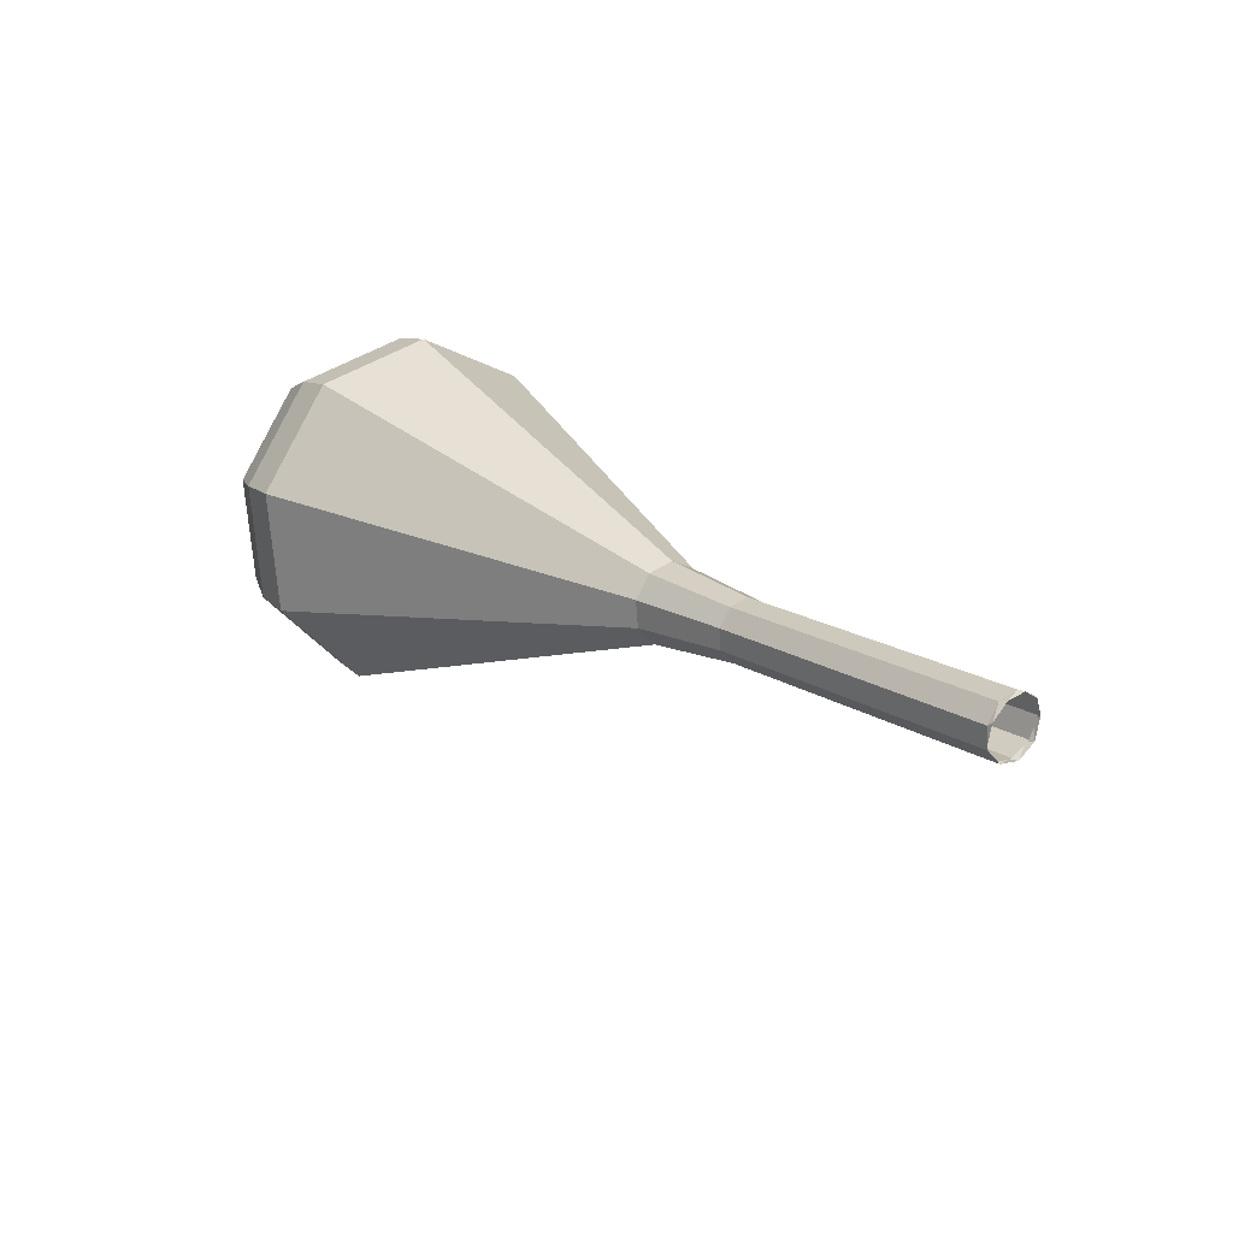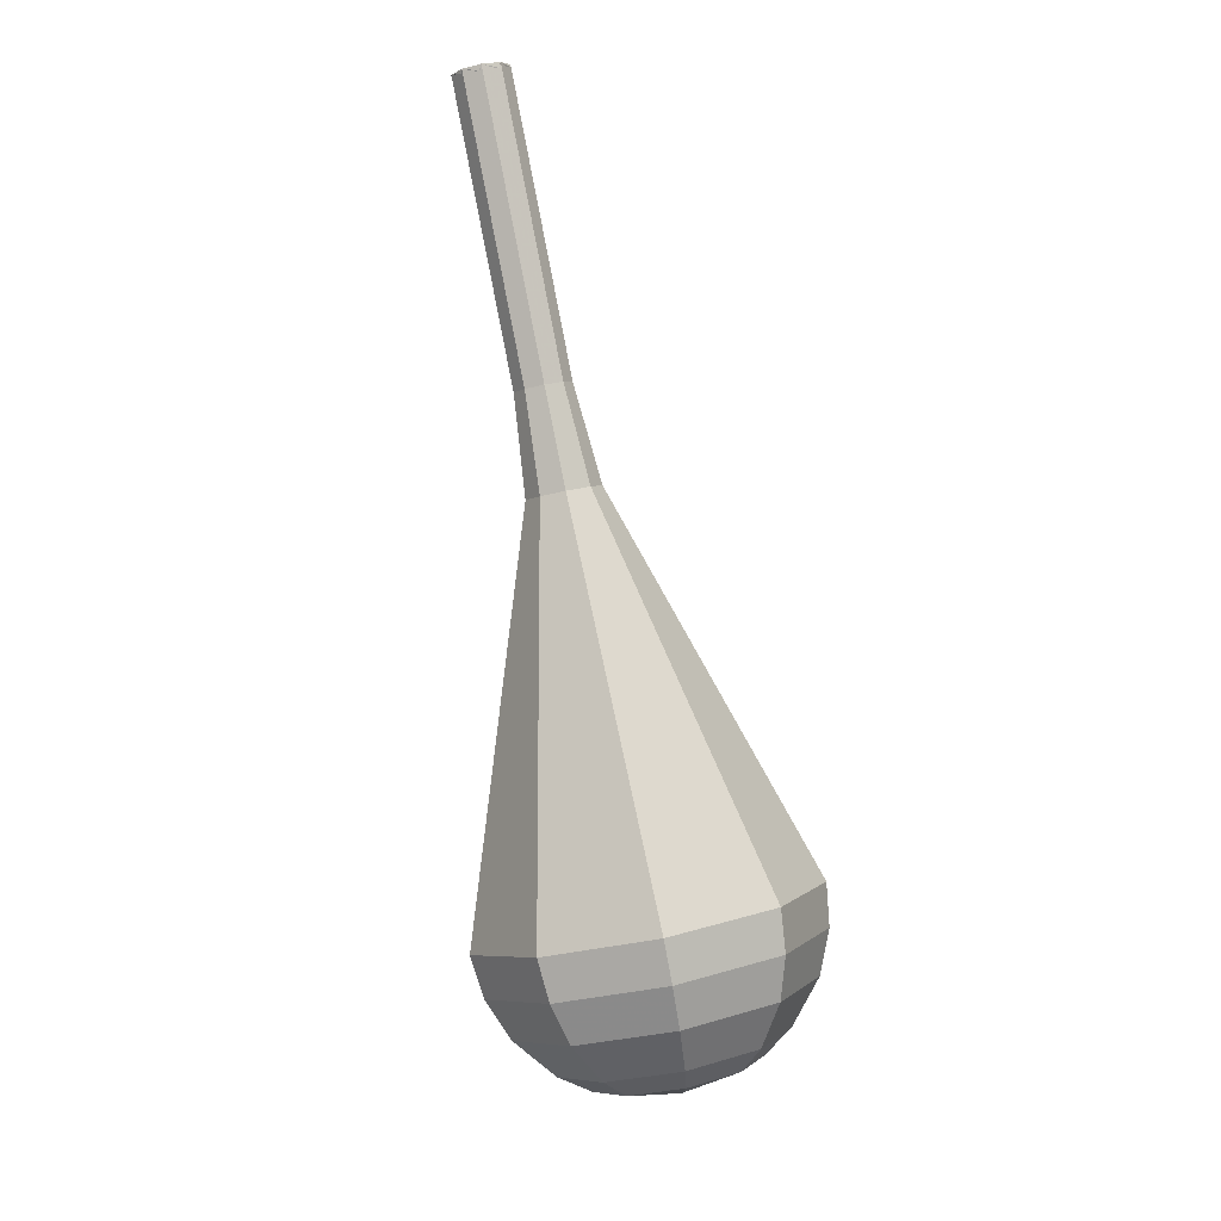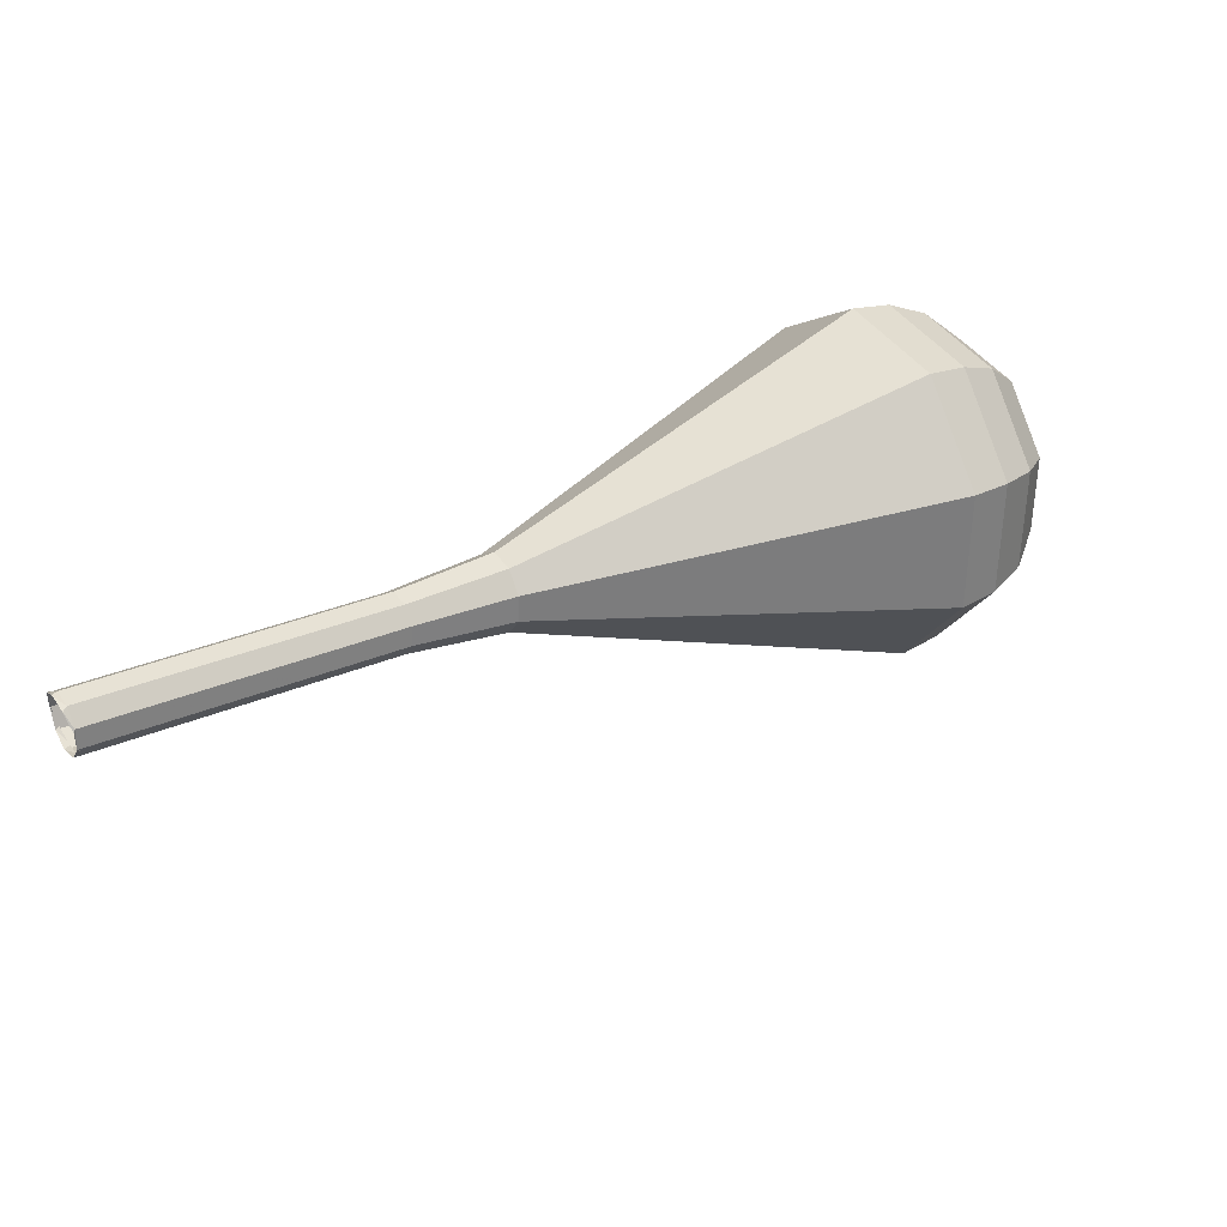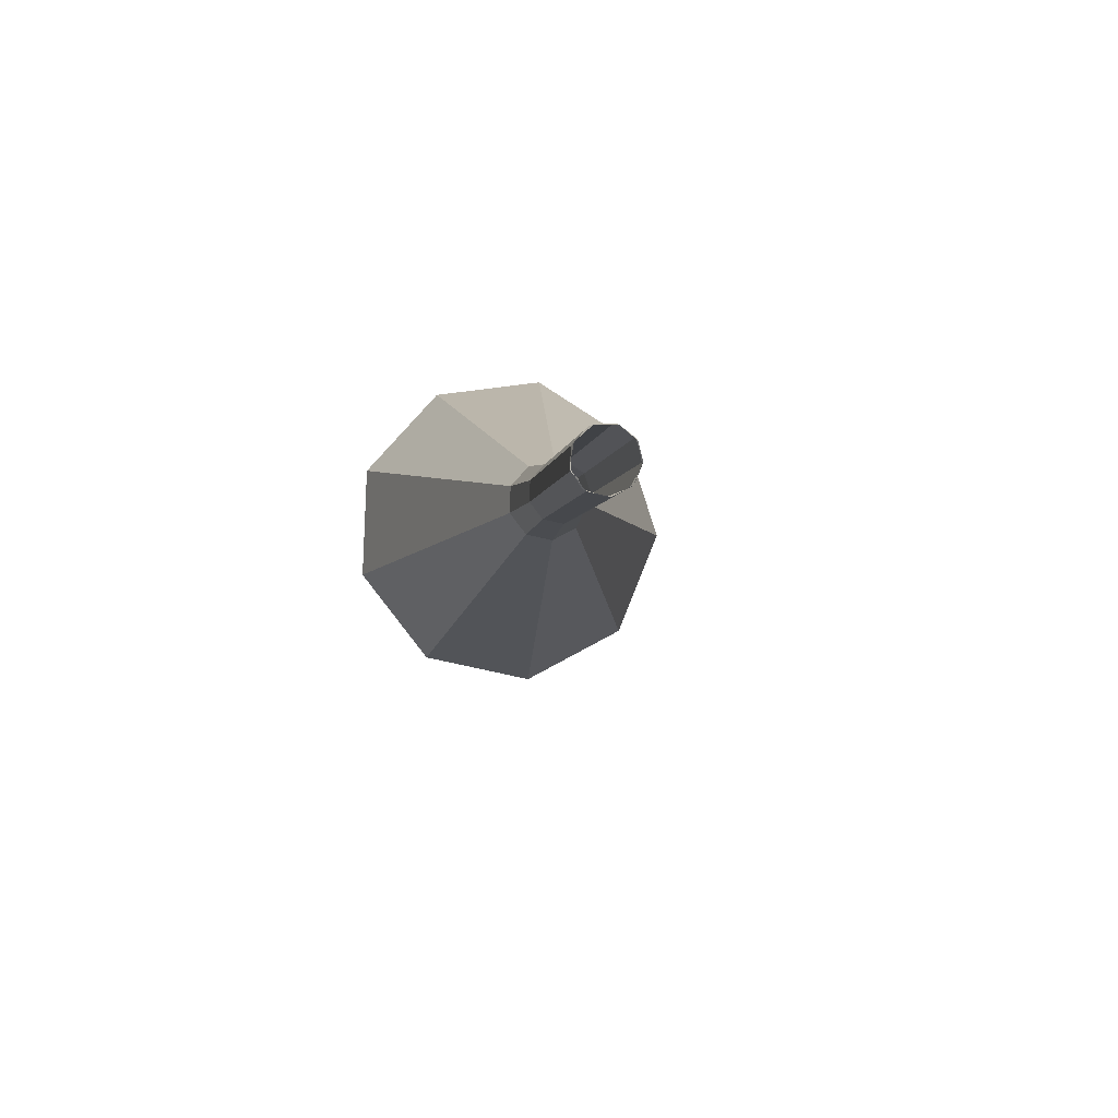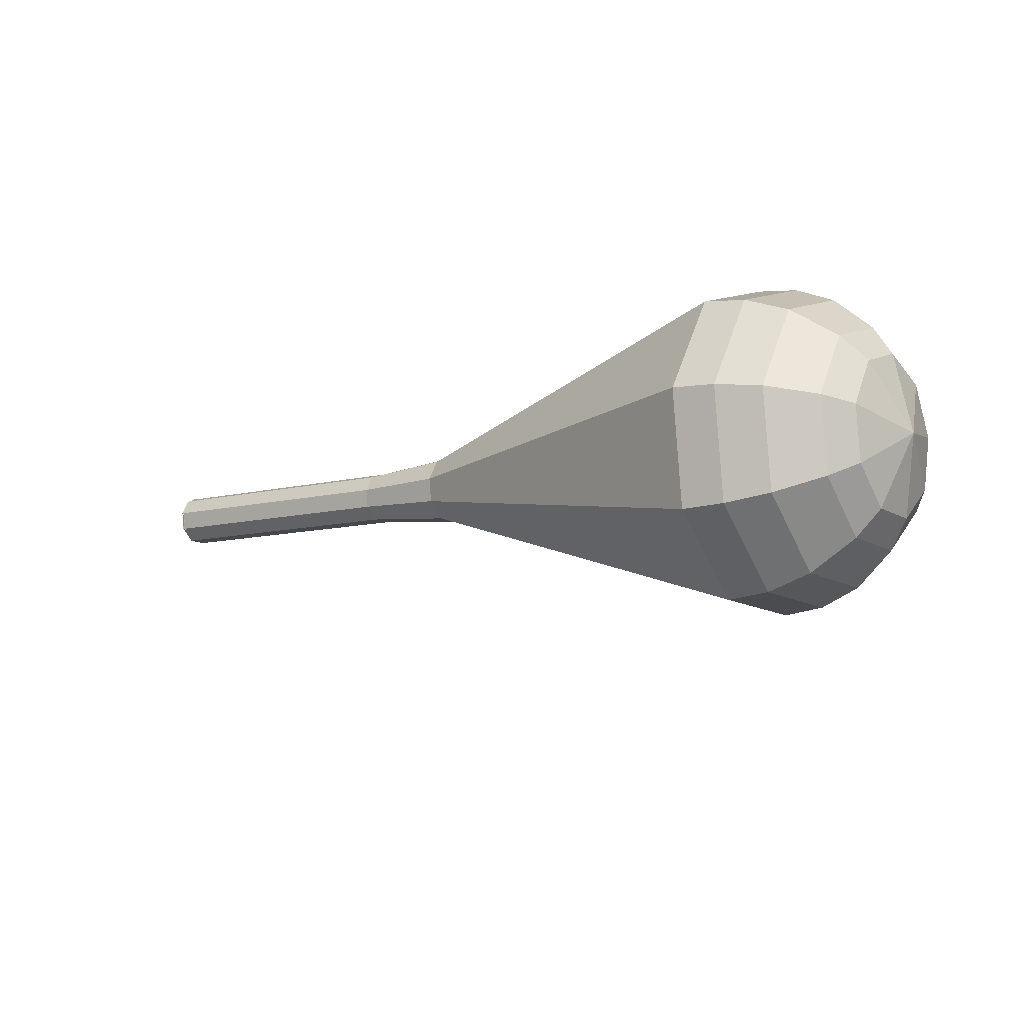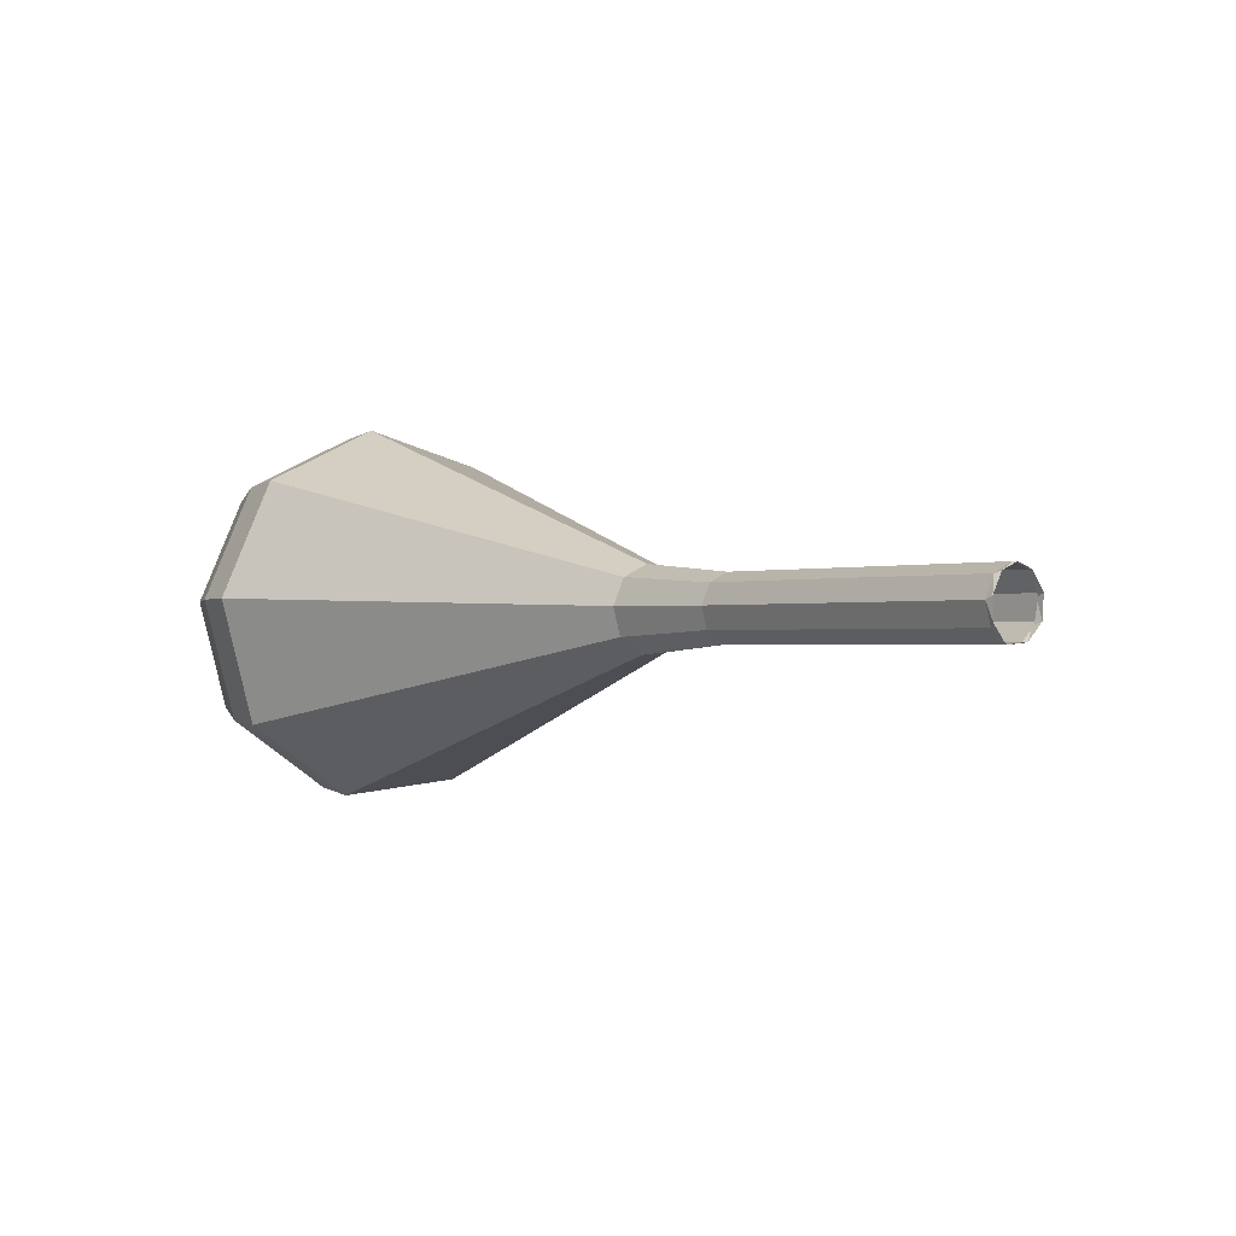
<metadata>
{"format":"obj","ext":"obj","renderer":"f3d","projection":"perspective","resolution":1024,"background":"white","views":[{"elev":31.2,"azim":-157.7,"up":"+Y"},{"elev":-77.8,"azim":-108.3,"up":"+Y"},{"elev":51.0,"azim":-60.7,"up":"+Y"},{"elev":8.7,"azim":-126.5,"up":"+Y"},{"elev":-28.7,"azim":4.9,"up":"+Y"},{"elev":-37.9,"azim":-146.6,"up":"+Z"}]}
</metadata>
<code>
g tube1
v 162 156.8 97.95
v 162.4 157.1 97.23
v 162.6 157.9 96.84
v 162.5 158.7 96.98
v 162.2 159.2 97.56
v 161.8 159.2 98.33
v 161.5 158.7 98.91
v 161.5 157.9 99.05
v 161.7 157.1 98.66
v 162 156.8 97.95
v 161.7 156.9 97.95
v 162.2 157.1 97.24
v 162.6 157.7 96.87
v 162.7 158.6 97
v 162.5 159.2 97.57
v 162.1 159.3 98.32
v 161.7 158.8 98.89
v 161.4 158 99.02
v 161.4 157.2 98.65
v 161.7 156.9 97.95
v 165.5 156 100.1
v 165.9 156.2 99.37
v 166.3 156.8 99
v 166.4 157.7 99.13
v 166.2 158.3 99.7
v 165.8 158.4 100.5
v 165.4 157.9 101
v 165.1 157.1 101.2
v 165.2 156.3 100.8
v 165.5 156 100.1
v 169.2 155.1 102.2
v 169.7 155.3 101.5
v 170 156 101.1
v 170.2 156.8 101.3
v 170 157.4 101.8
v 169.6 157.5 102.6
v 169.1 157 103.2
v 168.9 156.2 103.3
v 168.9 155.5 102.9
v 169.2 155.1 102.2
v 173 154.2 104.3
v 173.4 154.4 103.6
v 173.8 155.1 103.3
v 173.9 155.9 103.4
v 173.7 156.5 104
v 173.3 156.6 104.7
v 172.9 156.2 105.3
v 172.6 155.3 105.4
v 172.7 154.6 105
v 173 154.2 104.3
v 176.6 152.9 106.5
v 177.2 153.2 105.6
v 177.7 154.1 105.1
v 177.9 155.2 105.2
v 177.6 156 106
v 177.1 156.1 107
v 176.5 155.5 107.7
v 176.2 154.4 107.9
v 176.2 153.4 107.4
v 176.6 152.9 106.5
v 183.5 148.3 110.7
v 185.1 149 108.2
v 186.4 151.5 106.8
v 186.9 154.6 107.3
v 186.2 156.8 109.4
v 184.8 157.1 112.1
v 183.2 155.4 114.2
v 182.2 152.5 114.7
v 182.3 149.7 113.3
v 183.5 148.3 110.7
v 190.3 143.7 115
v 193 144.9 110.8
v 195.2 148.9 108.5
v 195.9 153.9 109.3
v 194.8 157.6 112.8
v 192.4 158.1 117.2
v 189.8 155.4 120.7
v 188.2 150.6 121.5
v 188.4 145.9 119.2
v 190.3 143.7 115
v 191.9 143.6 115.9
v 194.5 144.7 111.8
v 196.7 148.6 109.7
v 197.4 153.5 110.4
v 196.3 157 113.7
v 194 157.5 118.1
v 191.5 154.9 121.4
v 189.9 150.2 122.2
v 190.1 145.7 120
v 191.9 143.6 115.9
v 193.7 143.9 116.8
v 196 144.9 113.2
v 197.9 148.4 111.2
v 198.6 152.8 111.9
v 197.6 155.9 114.9
v 195.5 156.4 118.8
v 193.3 154 121.7
v 191.9 149.9 122.4
v 192.1 145.9 120.5
v 193.7 143.9 116.8
v 195.7 145 117.7
v 197.4 145.8 114.9
v 198.9 148.5 113.5
v 199.4 151.8 114
v 198.7 154.2 116.2
v 197.1 154.6 119.2
v 195.3 152.8 121.5
v 194.3 149.6 122
v 194.4 146.5 120.5
v 195.7 145 117.7
v 196.8 146.1 118.2
v 198 146.7 116.1
v 199.1 148.7 115.1
v 199.5 151.1 115.4
v 199 152.9 117.1
v 197.8 153.1 119.3
v 196.5 151.8 120.9
v 195.8 149.5 121.3
v 195.8 147.2 120.2
v 196.8 146.1 118.2
v 198.4 149.5 118.6
v 198.4 149.5 118.6
v 198.4 149.5 118.6
v 198.4 149.5 118.6
v 198.4 149.5 118.6
v 198.4 149.5 118.6
v 198.4 149.5 118.6
v 198.4 149.5 118.6
v 198.4 149.5 118.6
v 198.4 149.5 118.6
f 1 2 12
f 12 11 1
f 2 3 13
f 13 12 2
f 3 4 14
f 14 13 3
f 4 5 15
f 15 14 4
f 5 6 16
f 16 15 5
f 6 7 17
f 17 16 6
f 7 8 18
f 18 17 7
f 8 9 19
f 19 18 8
f 9 10 20
f 20 19 9
f 11 12 22
f 22 21 11
f 12 13 23
f 23 22 12
f 13 14 24
f 24 23 13
f 14 15 25
f 25 24 14
f 15 16 26
f 26 25 15
f 16 17 27
f 27 26 16
f 17 18 28
f 28 27 17
f 18 19 29
f 29 28 18
f 19 20 30
f 30 29 19
f 21 22 32
f 32 31 21
f 22 23 33
f 33 32 22
f 23 24 34
f 34 33 23
f 24 25 35
f 35 34 24
f 25 26 36
f 36 35 25
f 26 27 37
f 37 36 26
f 27 28 38
f 38 37 27
f 28 29 39
f 39 38 28
f 29 30 40
f 40 39 29
f 31 32 42
f 42 41 31
f 32 33 43
f 43 42 32
f 33 34 44
f 44 43 33
f 34 35 45
f 45 44 34
f 35 36 46
f 46 45 35
f 36 37 47
f 47 46 36
f 37 38 48
f 48 47 37
f 38 39 49
f 49 48 38
f 39 40 50
f 50 49 39
f 41 42 52
f 52 51 41
f 42 43 53
f 53 52 42
f 43 44 54
f 54 53 43
f 44 45 55
f 55 54 44
f 45 46 56
f 56 55 45
f 46 47 57
f 57 56 46
f 47 48 58
f 58 57 47
f 48 49 59
f 59 58 48
f 49 50 60
f 60 59 49
f 51 52 62
f 62 61 51
f 52 53 63
f 63 62 52
f 53 54 64
f 64 63 53
f 54 55 65
f 65 64 54
f 55 56 66
f 66 65 55
f 56 57 67
f 67 66 56
f 57 58 68
f 68 67 57
f 58 59 69
f 69 68 58
f 59 60 70
f 70 69 59
f 61 62 72
f 72 71 61
f 62 63 73
f 73 72 62
f 63 64 74
f 74 73 63
f 64 65 75
f 75 74 64
f 65 66 76
f 76 75 65
f 66 67 77
f 77 76 66
f 67 68 78
f 78 77 67
f 68 69 79
f 79 78 68
f 69 70 80
f 80 79 69
f 71 72 82
f 82 81 71
f 72 73 83
f 83 82 72
f 73 74 84
f 84 83 73
f 74 75 85
f 85 84 74
f 75 76 86
f 86 85 75
f 76 77 87
f 87 86 76
f 77 78 88
f 88 87 77
f 78 79 89
f 89 88 78
f 79 80 90
f 90 89 79
f 81 82 92
f 92 91 81
f 82 83 93
f 93 92 82
f 83 84 94
f 94 93 83
f 84 85 95
f 95 94 84
f 85 86 96
f 96 95 85
f 86 87 97
f 97 96 86
f 87 88 98
f 98 97 87
f 88 89 99
f 99 98 88
f 89 90 100
f 100 99 89
f 91 92 102
f 102 101 91
f 92 93 103
f 103 102 92
f 93 94 104
f 104 103 93
f 94 95 105
f 105 104 94
f 95 96 106
f 106 105 95
f 96 97 107
f 107 106 96
f 97 98 108
f 108 107 97
f 98 99 109
f 109 108 98
f 99 100 110
f 110 109 99
f 101 102 112
f 112 111 101
f 102 103 113
f 113 112 102
f 103 104 114
f 114 113 103
f 104 105 115
f 115 114 104
f 105 106 116
f 116 115 105
f 106 107 117
f 117 116 106
f 107 108 118
f 118 117 107
f 108 109 119
f 119 118 108
f 109 110 120
f 120 119 109
f 111 112 122
f 122 121 111
f 112 113 123
f 123 122 112
f 113 114 124
f 124 123 113
f 114 115 125
f 125 124 114
f 115 116 126
f 126 125 115
f 116 117 127
f 127 126 116
f 117 118 128
f 128 127 117
f 118 119 129
f 129 128 118
f 119 120 130
f 130 129 119

</code>
